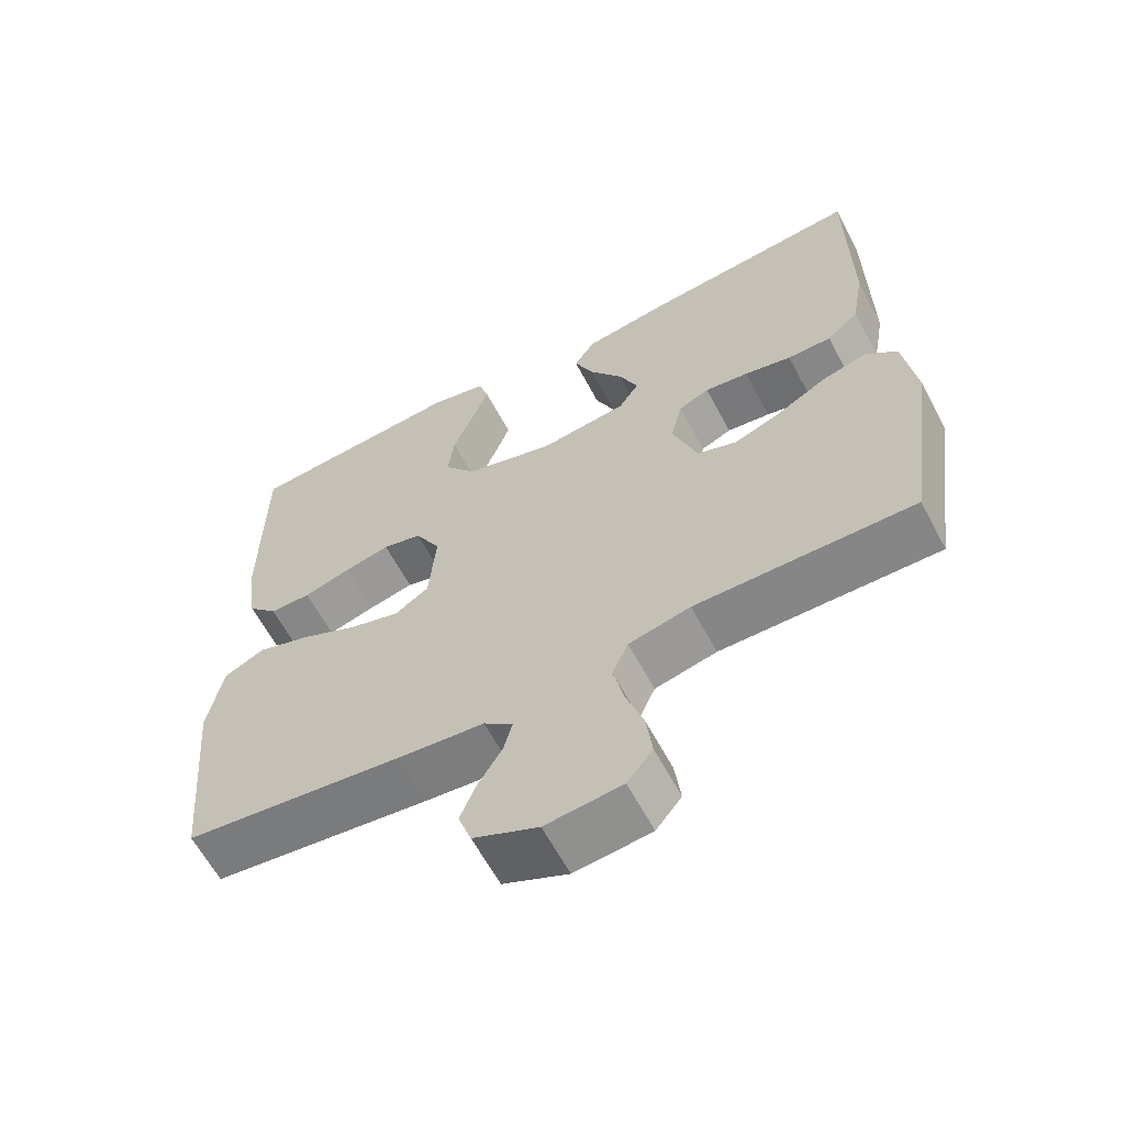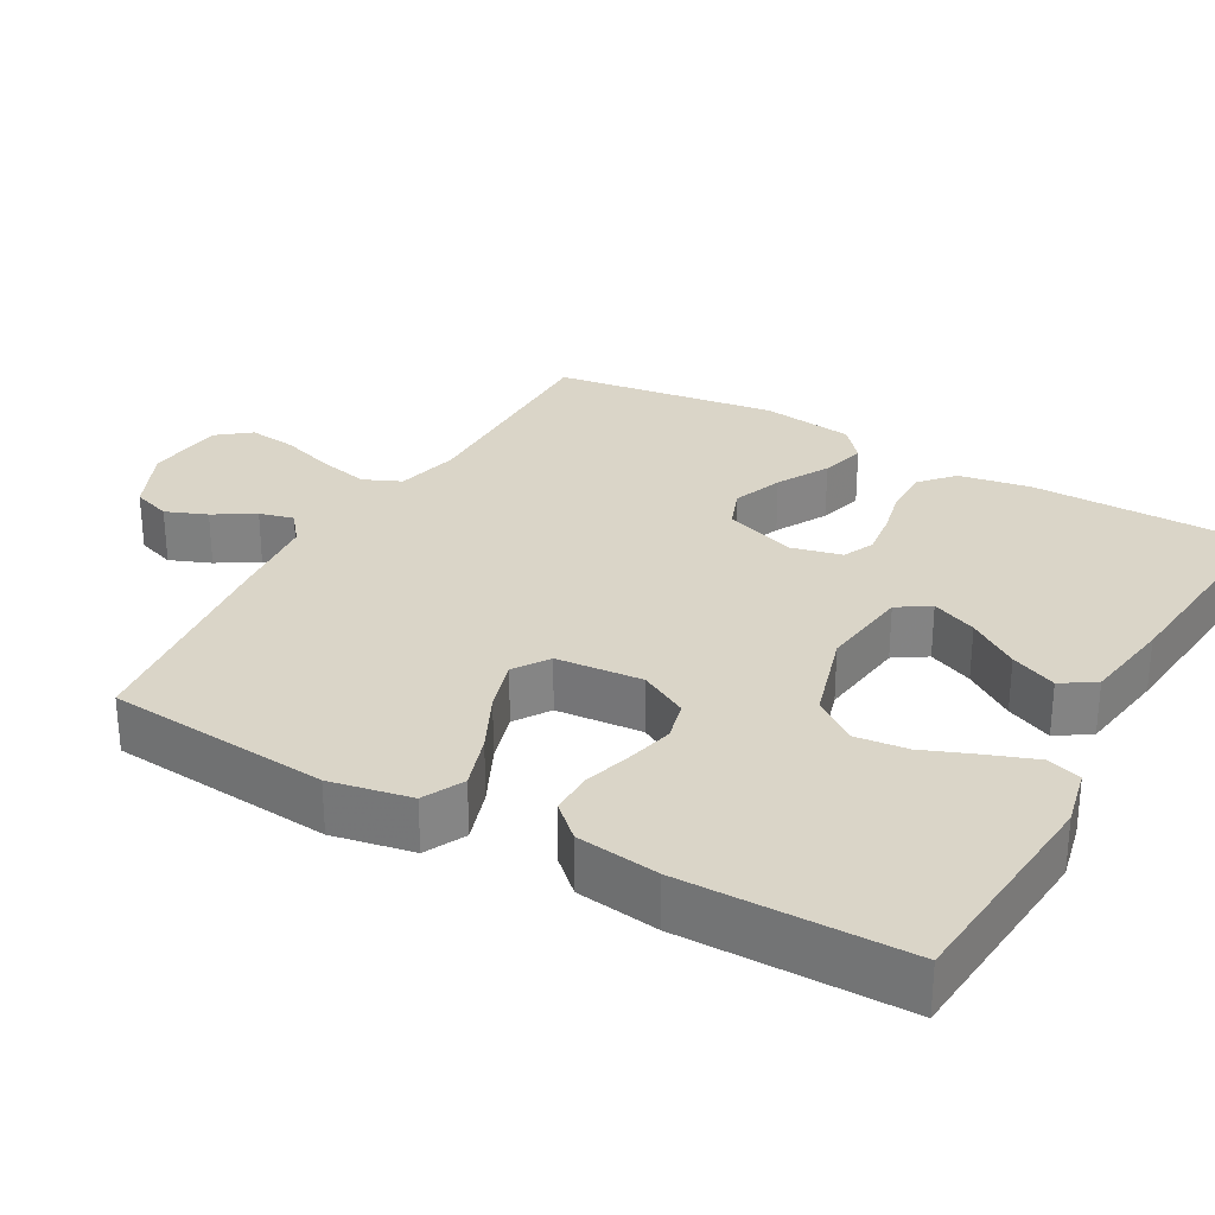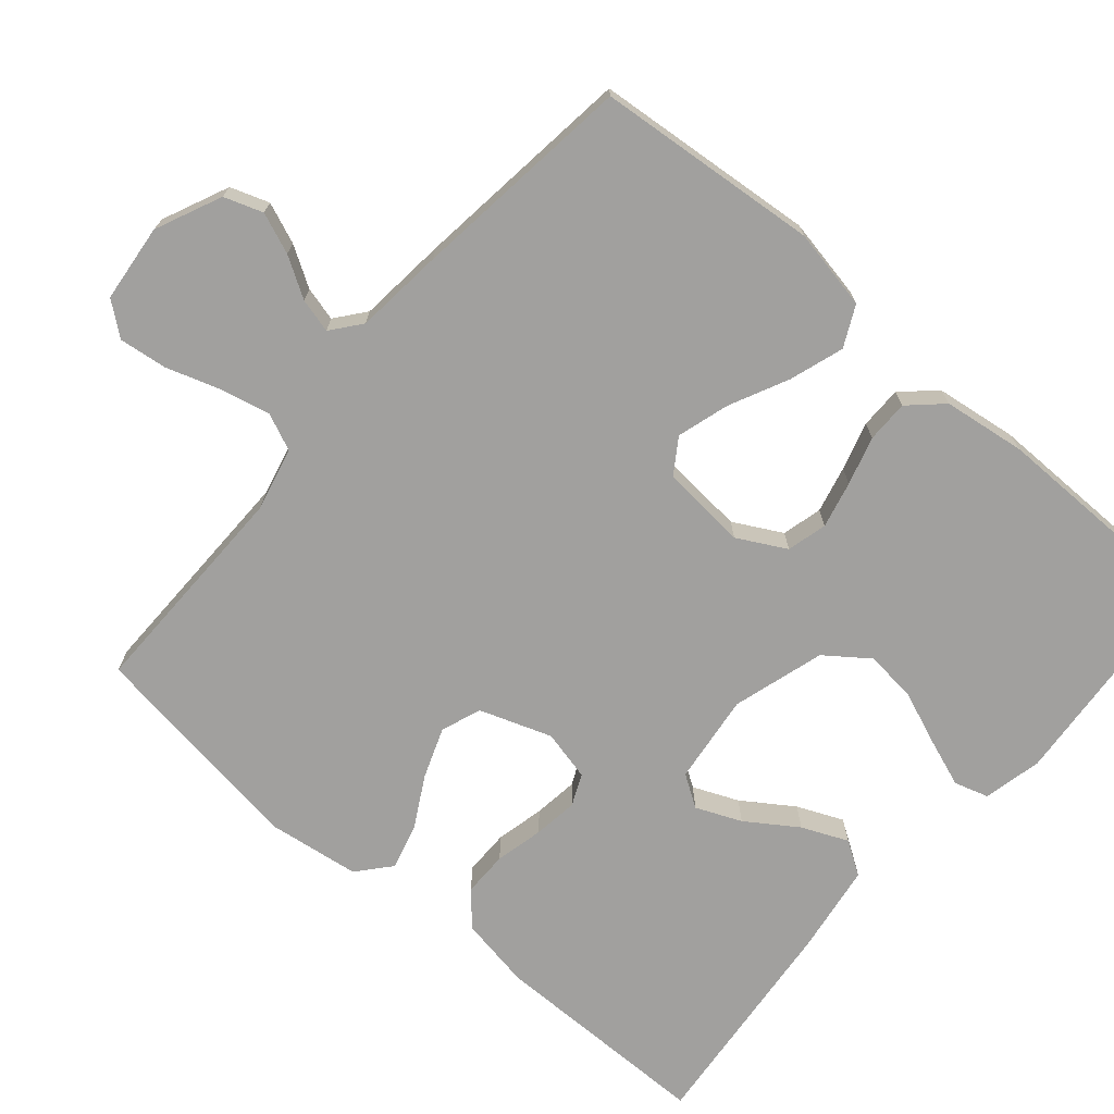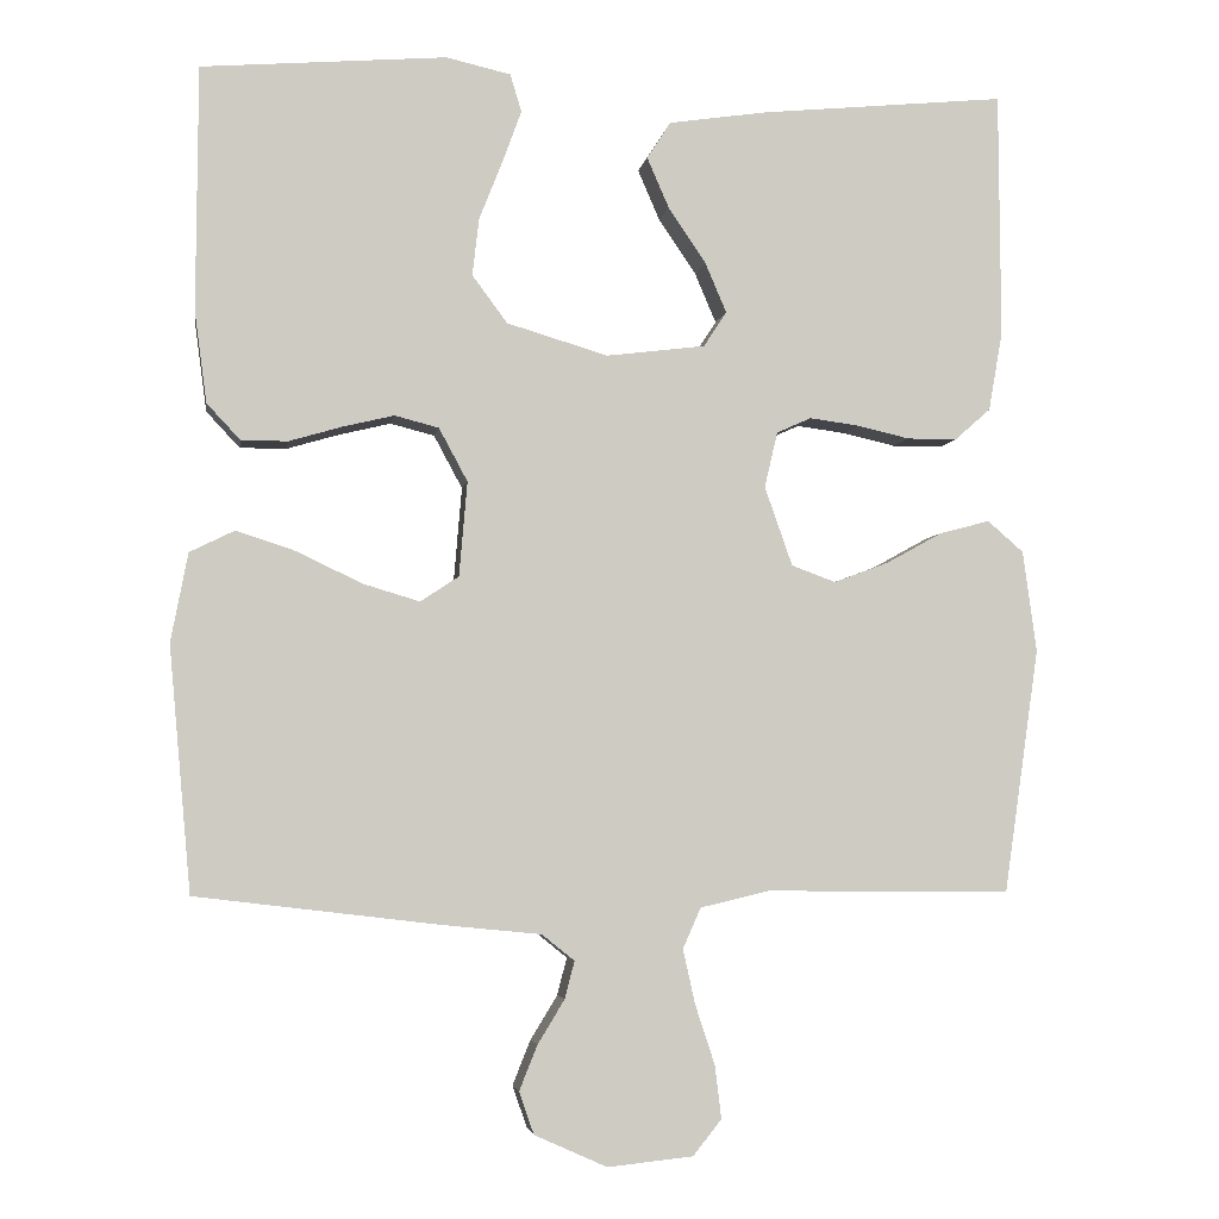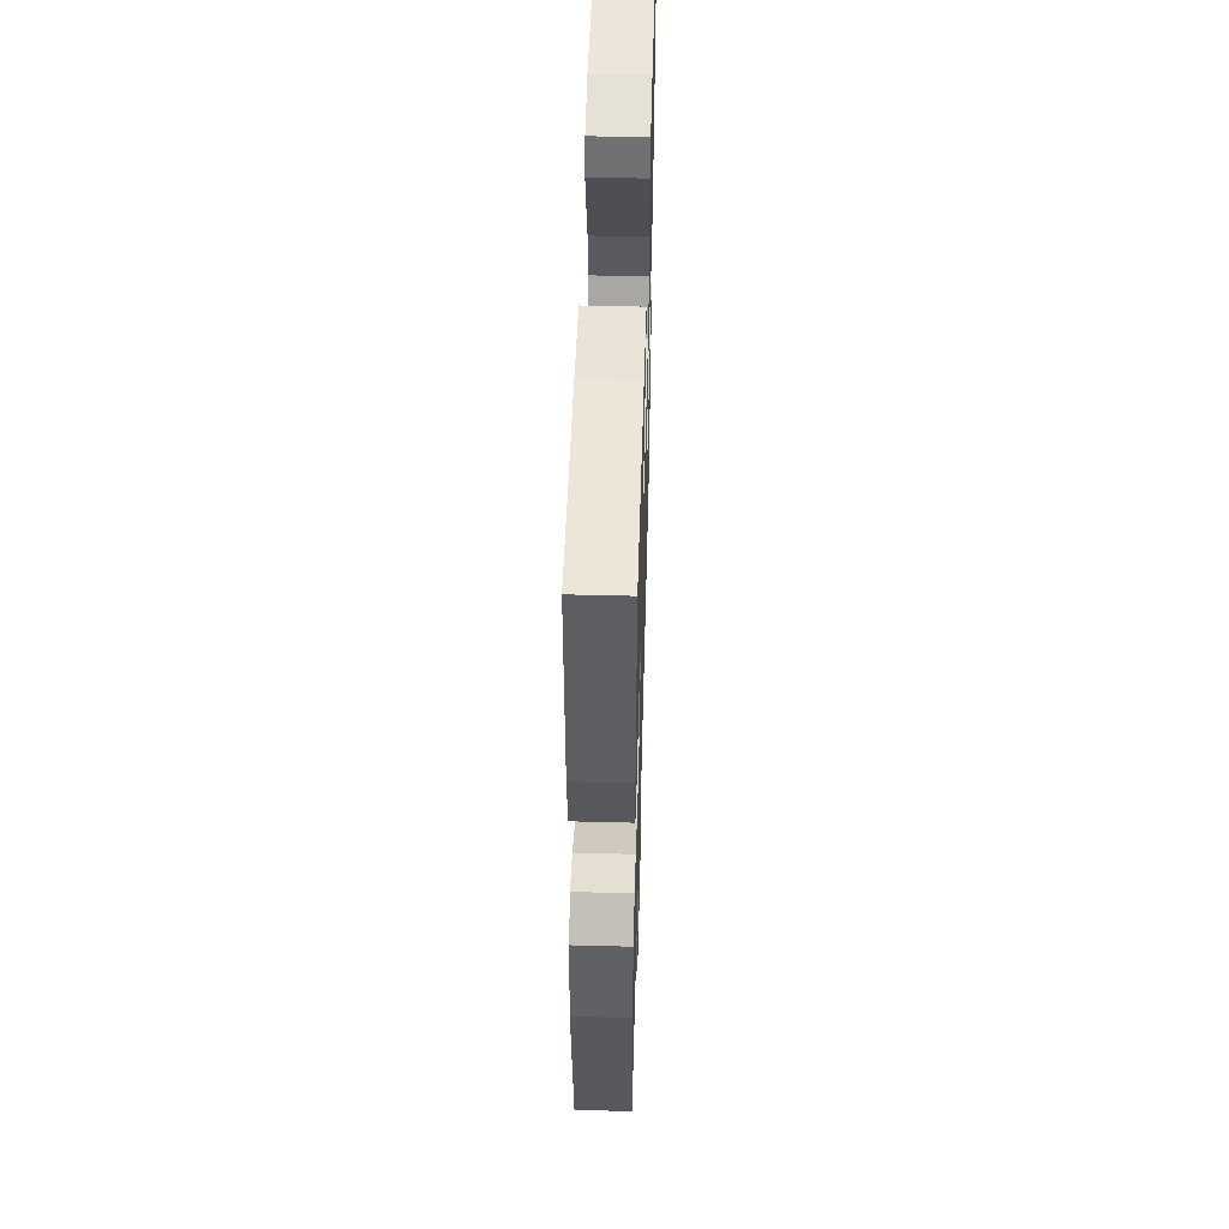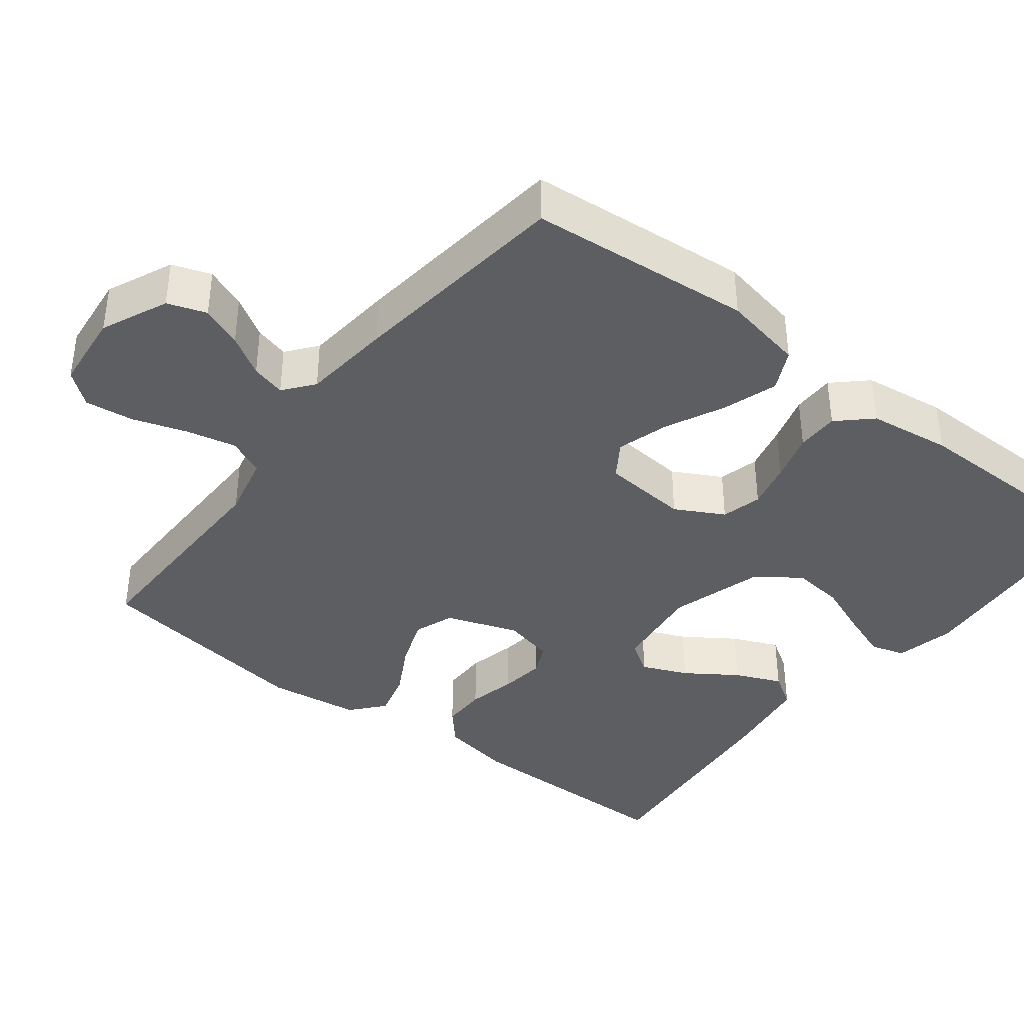
<metadata>
{"format":"obj","ext":"obj","renderer":"f3d","projection":"perspective","resolution":1024,"background":"white","views":[{"elev":-62.4,"azim":28.0,"up":"+Z"},{"elev":29.2,"azim":-60.5,"up":"+Y"},{"elev":-71.8,"azim":-130.6,"up":"+Y"},{"elev":-4.2,"azim":-8.6,"up":"+Z"},{"elev":51.7,"azim":91.6,"up":"+Z"},{"elev":-39.1,"azim":-127.8,"up":"+Y"}]}
</metadata>
<code>
v 0.5 0.07 0.5
v 0.502 0.07 0.2
v 0.485 0.07 0.103
v 0.441 0.07 0.064
v 0.38 0.07 0.064
v 0.315 0.07 0.079
v 0.255 0.07 0.087
v 0.213 0.07 0.068
v 0.197 0.07 0
v 0.231 0.07 -0.097
v 0.285 0.07 -0.117
v 0.352 0.07 -0.092
v 0.421 0.07 -0.054
v 0.482 0.07 -0.038
v 0.526 0.07 -0.076
v 0.543 0.07 -0.2
v 0.5 0.07 -0.5
v 0.2 0.07 -0.497
v 0.115 0.07 -0.517
v 0.093 0.07 -0.567
v 0.108 0.07 -0.634
v 0.132 0.07 -0.707
v 0.14 0.07 -0.772
v 0.105 0.07 -0.816
v 0 0.07 -0.827
v -0.089 0.07 -0.787
v -0.107 0.07 -0.735
v -0.085 0.07 -0.68
v -0.052 0.07 -0.626
v -0.04 0.07 -0.58
v -0.08 0.07 -0.548
v -0.2 0.07 -0.536
v -0.5 0.07 -0.5
v -0.527 0.07 -0.2
v -0.506 0.07 -0.091
v -0.451 0.07 -0.064
v -0.378 0.07 -0.088
v -0.299 0.07 -0.126
v -0.229 0.07 -0.147
v -0.182 0.07 -0.116
v -0.172 0.07 0
v -0.207 0.07 0.065
v -0.261 0.07 0.079
v -0.324 0.07 0.064
v -0.389 0.07 0.045
v -0.446 0.07 0.045
v -0.487 0.07 0.089
v -0.502 0.07 0.2
v -0.5 0.07 0.5
v -0.2 0.07 0.524
v -0.121 0.07 0.506
v -0.107 0.07 0.46
v -0.13 0.07 0.397
v -0.159 0.07 0.324
v -0.167 0.07 0.254
v -0.124 0.07 0.196
v 0 0.07 0.159
v 0.121 0.07 0.174
v 0.149 0.07 0.217
v 0.123 0.07 0.278
v 0.077 0.07 0.346
v 0.05 0.07 0.408
v 0.079 0.07 0.453
v 0.2 0.07 0.471
v 0.5 0 0.5
v 0.502 0 0.2
v 0.485 0 0.103
v 0.441 0 0.064
v 0.38 0 0.064
v 0.315 0 0.079
v 0.255 0 0.087
v 0.213 0 0.068
v 0.197 0 0
v 0.231 0 -0.097
v 0.285 0 -0.117
v 0.352 0 -0.092
v 0.421 0 -0.054
v 0.482 0 -0.038
v 0.526 0 -0.076
v 0.543 0 -0.2
v 0.5 0 -0.5
v 0.2 0 -0.497
v 0.115 0 -0.517
v 0.093 0 -0.567
v 0.108 0 -0.634
v 0.132 0 -0.707
v 0.14 0 -0.772
v 0.105 0 -0.816
v 0 0 -0.827
v -0.089 0 -0.787
v -0.107 0 -0.735
v -0.085 0 -0.68
v -0.052 0 -0.626
v -0.04 0 -0.58
v -0.08 0 -0.548
v -0.2 0 -0.536
v -0.5 0 -0.5
v -0.527 0 -0.2
v -0.506 0 -0.091
v -0.451 0 -0.064
v -0.378 0 -0.088
v -0.299 0 -0.126
v -0.229 0 -0.147
v -0.182 0 -0.116
v -0.172 0 0
v -0.207 0 0.065
v -0.261 0 0.079
v -0.324 0 0.064
v -0.389 0 0.045
v -0.446 0 0.045
v -0.487 0 0.089
v -0.502 0 0.2
v -0.5 0 0.5
v -0.2 0 0.524
v -0.121 0 0.506
v -0.107 0 0.46
v -0.13 0 0.397
v -0.159 0 0.324
v -0.167 0 0.254
v -0.124 0 0.196
v 0 0 0.159
v 0.121 0 0.174
v 0.149 0 0.217
v 0.123 0 0.278
v 0.077 0 0.346
v 0.05 0 0.408
v 0.079 0 0.453
v 0.2 0 0.471
f 4 5 6
f 3 4 6
f 2 3 6
f 1 2 6
f 64 1 6
f 63 64 6
f 62 63 6
f 61 62 6
f 60 61 6
f 59 60 6 7
f 58 59 7 8
f 57 58 8 9
f 56 57 9 10
f 52 53 54
f 51 52 54
f 50 51 54
f 49 50 54
f 48 49 54
f 47 48 54
f 46 47 54
f 45 46 54
f 44 45 54
f 43 44 54 55
f 42 43 55 56
f 36 37 38
f 35 36 38
f 34 35 38
f 33 34 38
f 32 33 38
f 31 32 38
f 30 31 38 39
f 27 28 29
f 26 27 29
f 25 26 29
f 24 25 29
f 23 24 29
f 22 23 29
f 21 22 29
f 20 21 29 30
f 30 39 40
f 20 30 40
f 19 20 40
f 16 17 18
f 15 16 18
f 14 15 18
f 13 14 18
f 12 13 18
f 11 12 18 19
f 41 42 56 10
f 19 40 41
f 11 19 41
f 10 11 41
f 70 69 68
f 70 68 67
f 70 67 66
f 70 66 65
f 70 65 128
f 70 128 127
f 70 127 126
f 70 126 125
f 70 125 124
f 71 70 124 123
f 72 71 123 122
f 73 72 122 121
f 74 73 121 120
f 118 117 116
f 118 116 115
f 118 115 114
f 118 114 113
f 118 113 112
f 118 112 111
f 118 111 110
f 118 110 109
f 118 109 108
f 119 118 108 107
f 120 119 107 106
f 102 101 100
f 102 100 99
f 102 99 98
f 102 98 97
f 102 97 96
f 102 96 95
f 103 102 95 94
f 93 92 91
f 93 91 90
f 93 90 89
f 93 89 88
f 93 88 87
f 93 87 86
f 93 86 85
f 94 93 85 84
f 104 103 94
f 104 94 84
f 104 84 83
f 82 81 80
f 82 80 79
f 82 79 78
f 82 78 77
f 82 77 76
f 83 82 76 75
f 74 120 106 105
f 105 104 83
f 105 83 75
f 105 75 74
f 1 65 66 2
f 2 66 67 3
f 3 67 68 4
f 4 68 69 5
f 5 69 70 6
f 6 70 71 7
f 7 71 72 8
f 8 72 73 9
f 9 73 74 10
f 10 74 75 11
f 11 75 76 12
f 12 76 77 13
f 13 77 78 14
f 14 78 79 15
f 15 79 80 16
f 16 80 81 17
f 17 81 82 18
f 18 82 83 19
f 19 83 84 20
f 20 84 85 21
f 21 85 86 22
f 22 86 87 23
f 23 87 88 24
f 24 88 89 25
f 25 89 90 26
f 26 90 91 27
f 27 91 92 28
f 28 92 93 29
f 29 93 94 30
f 30 94 95 31
f 31 95 96 32
f 32 96 97 33
f 33 97 98 34
f 34 98 99 35
f 35 99 100 36
f 36 100 101 37
f 37 101 102 38
f 38 102 103 39
f 39 103 104 40
f 40 104 105 41
f 41 105 106 42
f 42 106 107 43
f 43 107 108 44
f 44 108 109 45
f 45 109 110 46
f 46 110 111 47
f 47 111 112 48
f 48 112 113 49
f 49 113 114 50
f 50 114 115 51
f 51 115 116 52
f 52 116 117 53
f 53 117 118 54
f 54 118 119 55
f 55 119 120 56
f 56 120 121 57
f 57 121 122 58
f 58 122 123 59
f 59 123 124 60
f 60 124 125 61
f 61 125 126 62
f 62 126 127 63
f 63 127 128 64
f 64 128 65 1

</code>
